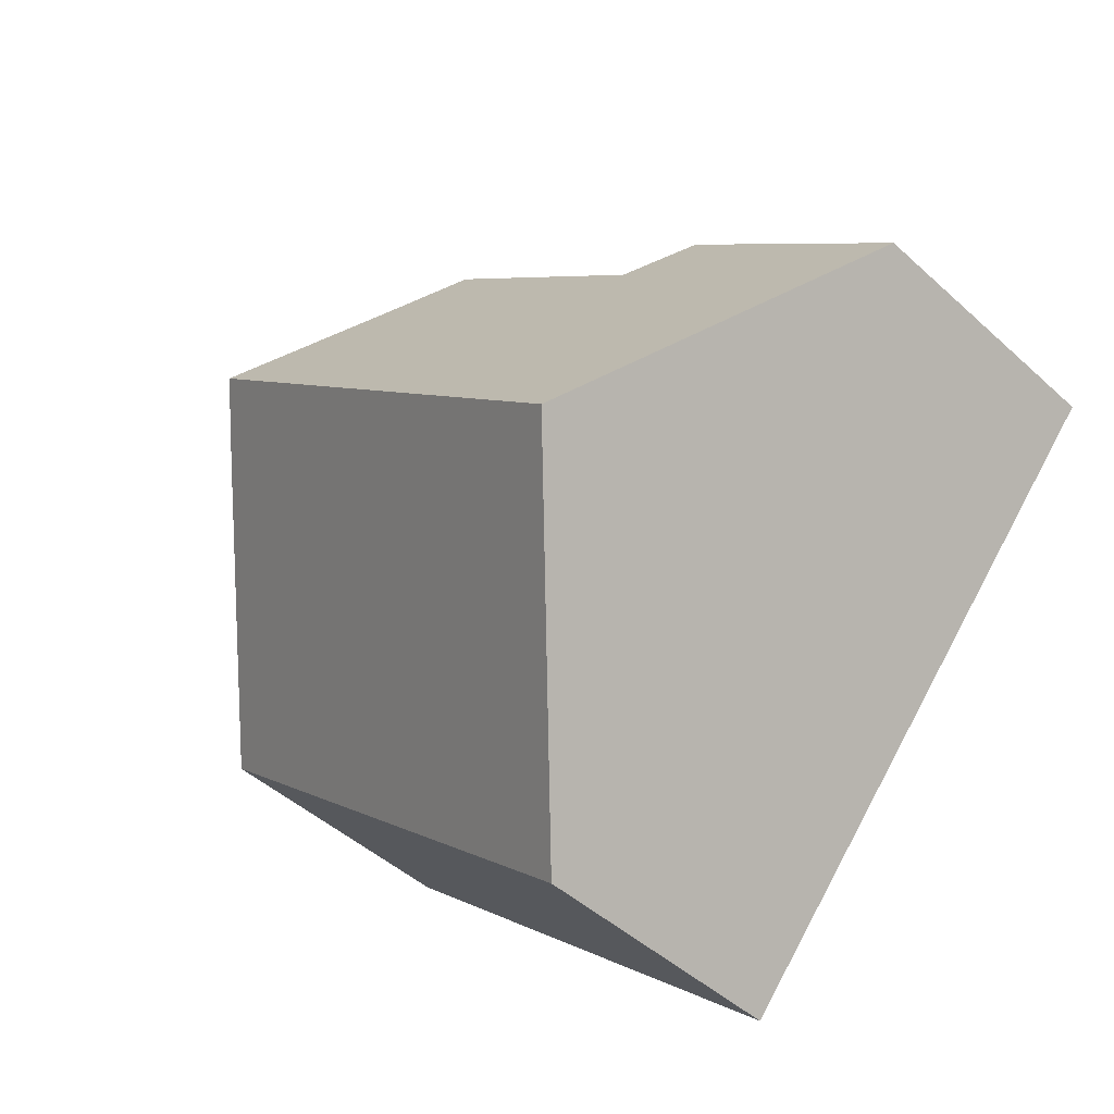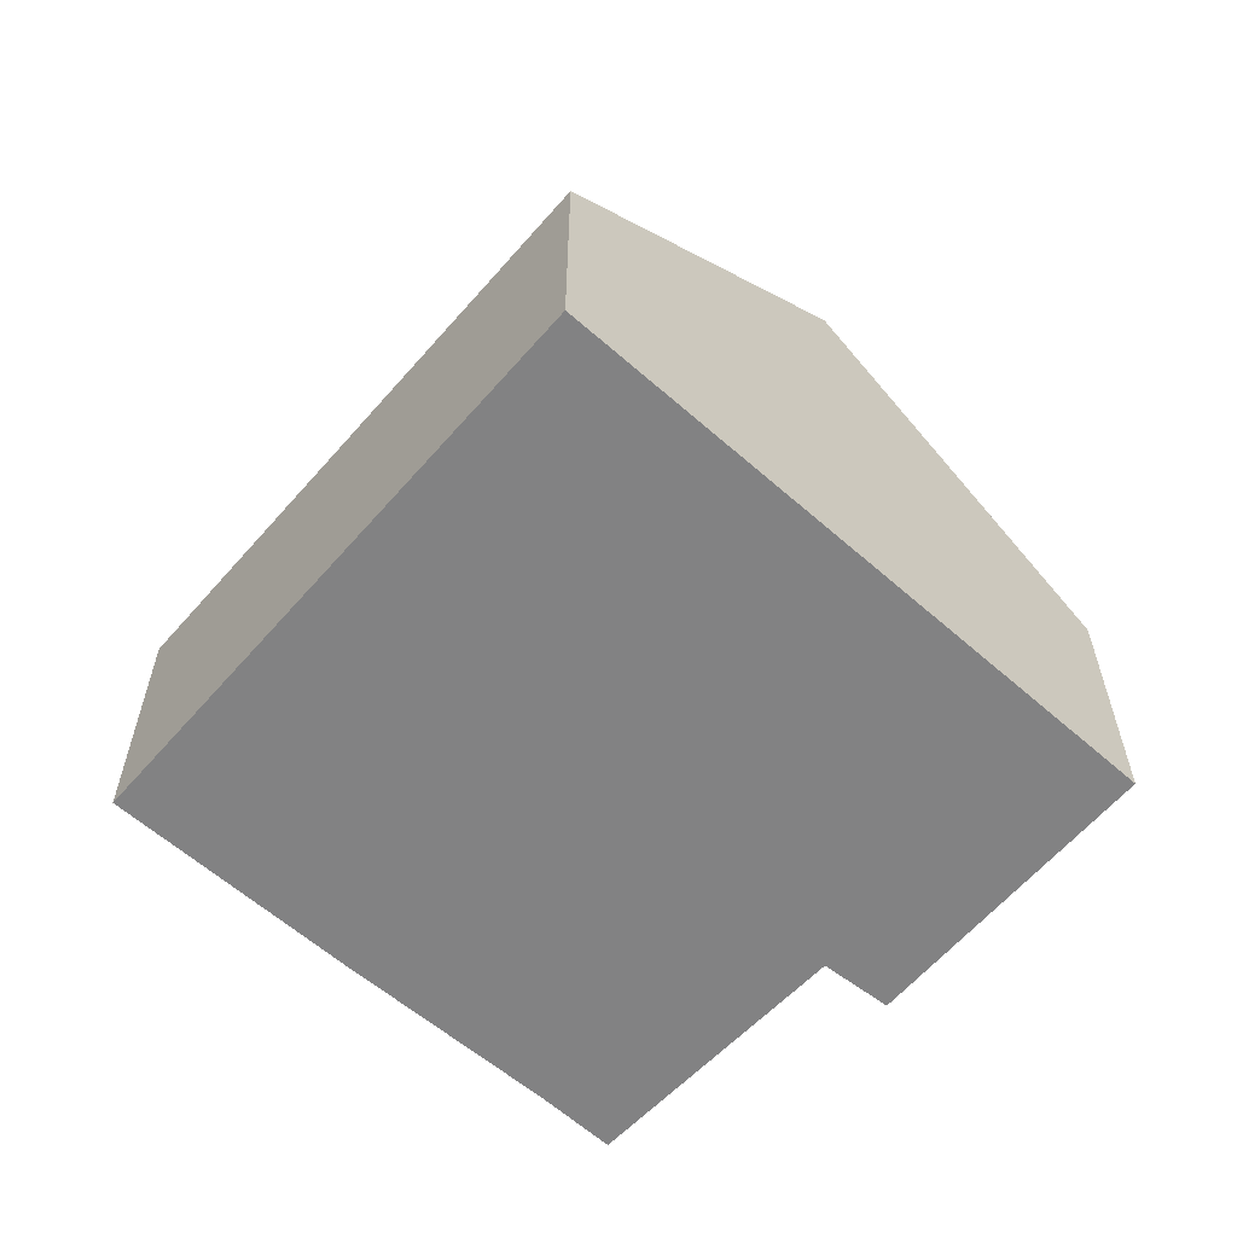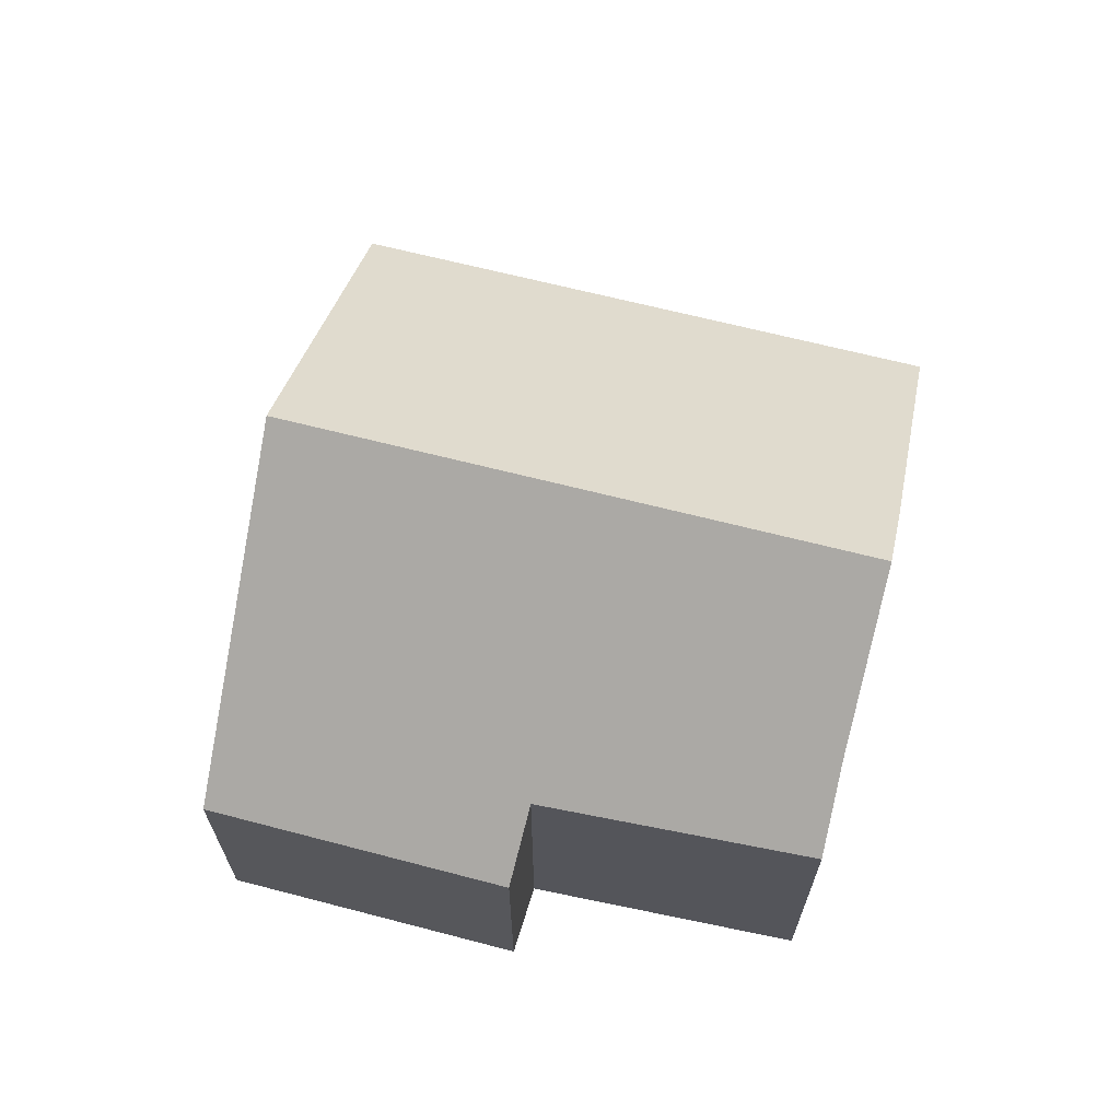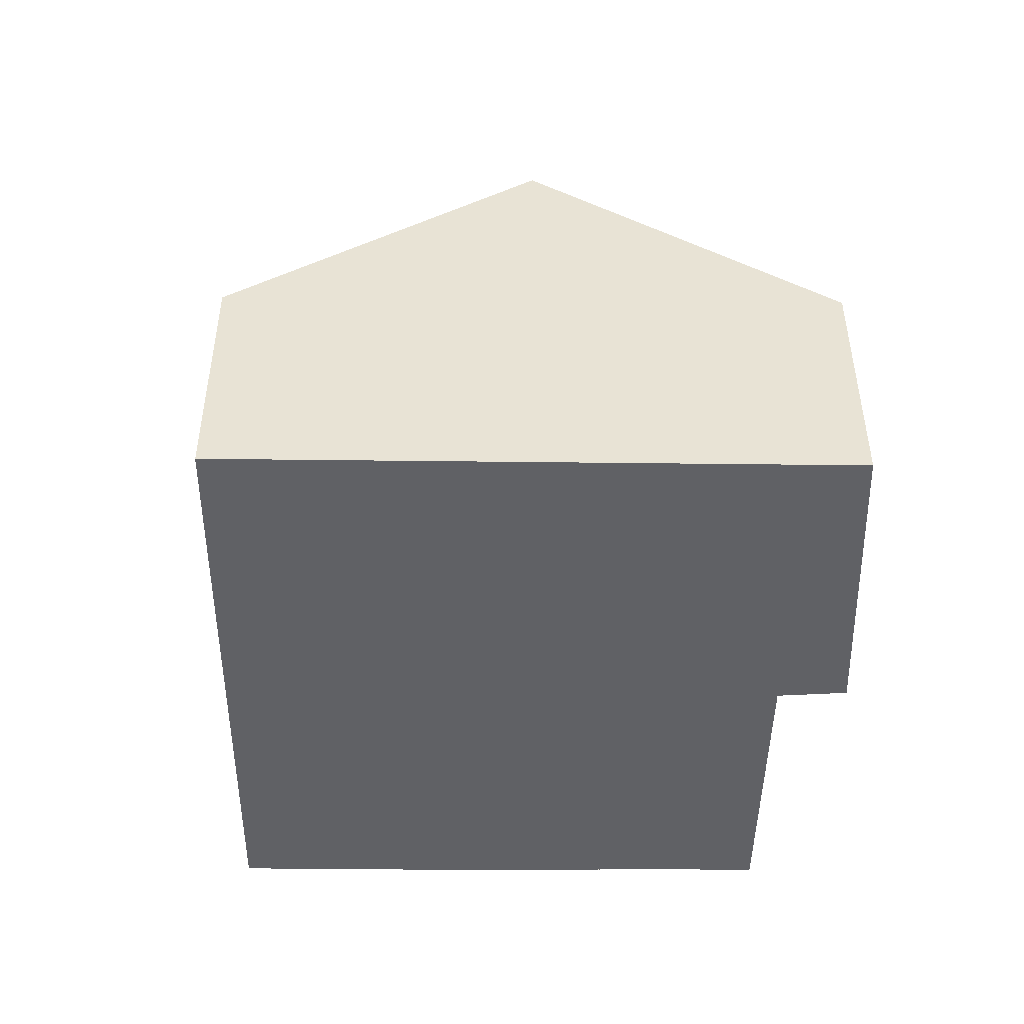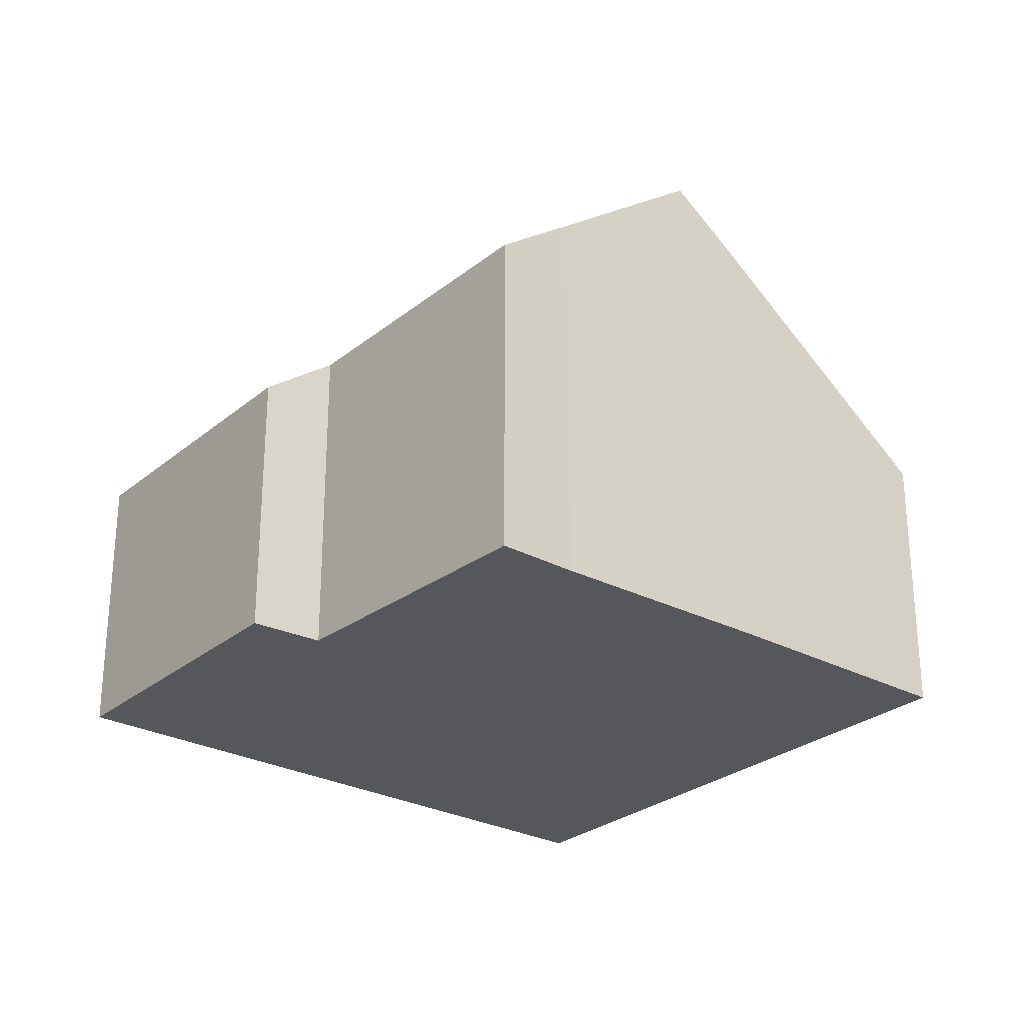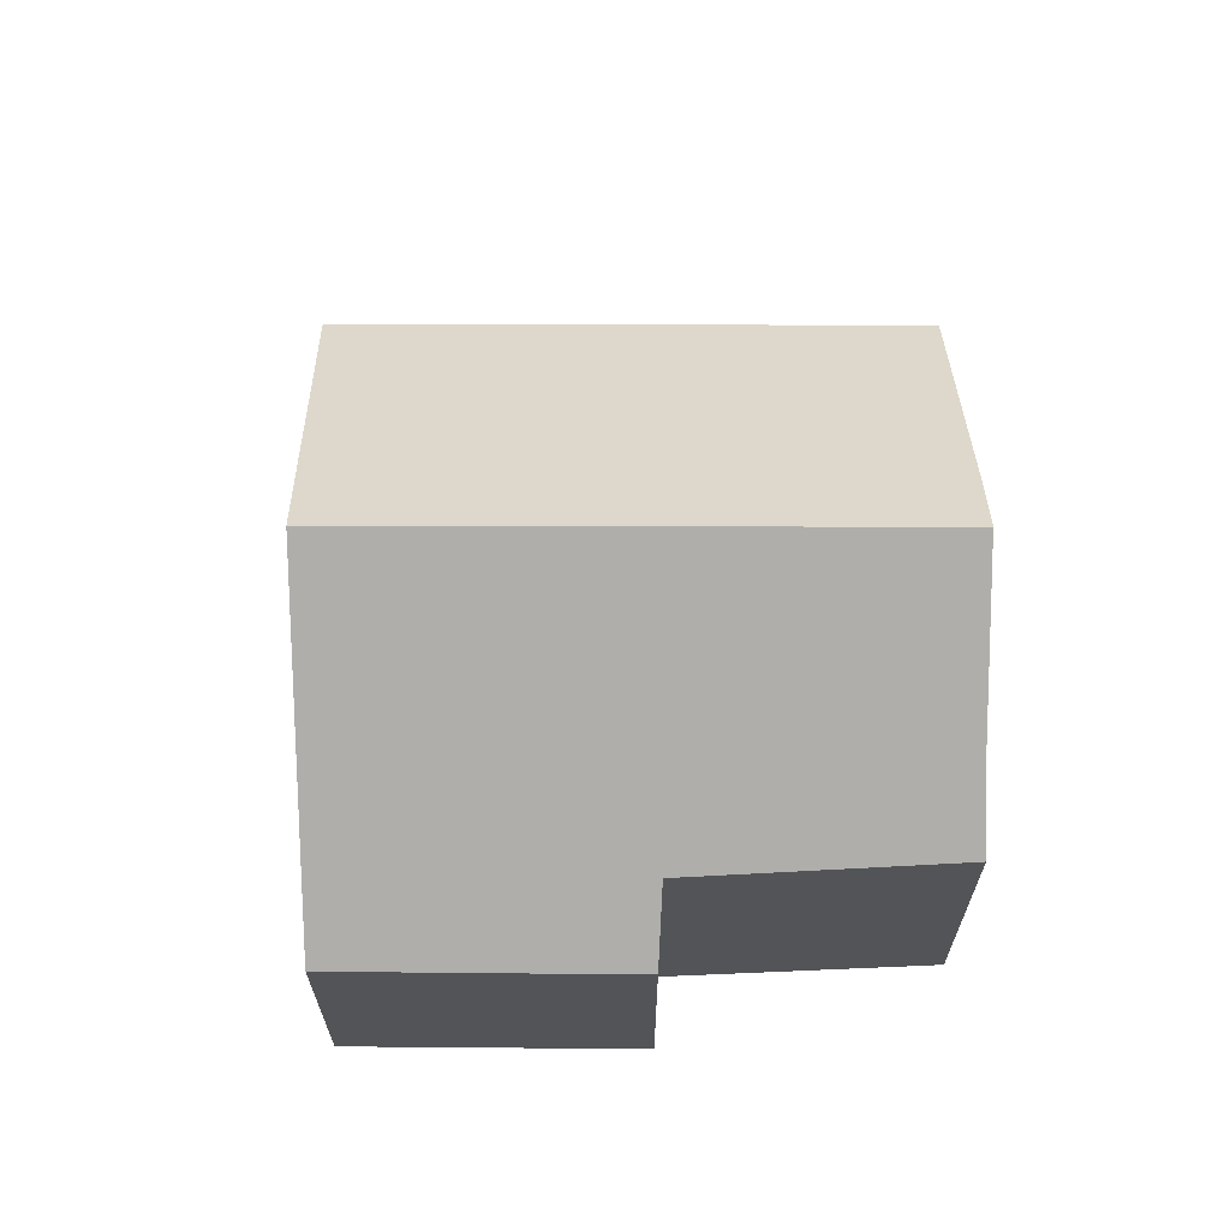
<metadata>
{"format":"obj","ext":"obj","renderer":"f3d","projection":"perspective","resolution":1024,"background":"white","views":[{"elev":-46.3,"azim":-136.0,"up":"+Z"},{"elev":-60.9,"azim":-173.0,"up":"+Y"},{"elev":67.7,"azim":-27.9,"up":"+Y"},{"elev":-49.2,"azim":-131.7,"up":"+Y"},{"elev":-27.2,"azim":9.3,"up":"+Y"},{"elev":66.8,"azim":-42.1,"up":"+Y"}]}
</metadata>
<code>
v  7.344 5.151 3.694
v  3.738 4.25 2.124
v  6.639 4.371 4.526
v  8.774 6.676 2.112
v  2.84 6.676 -3.271
v  0 3.579 2.192e-16
v  3.053 3.56 2.805
v  5.701 3.557 -6.565
v  9.381 6.029 1.44
v  11.65 3.557 -1.168
v  7.344 -2.262e-16 3.694
v  6.639 -2.771e-16 4.526
v  9.381 -8.817e-17 1.44
v  8.774 -1.293e-16 2.112
v  11.65 7.152e-17 -1.168
v  3.738 -1.301e-16 2.124
v  3.053 -1.718e-16 2.805
v  5.701 4.02e-16 -6.565
v  2.84 2.003e-16 -3.271
v  0 0 0
g defaultobject
f 1 2 3
f 2 1 4
f 2 4 5
f 2 5 6
f 6 7 2
f 8 9 10
f 9 8 4
f 4 8 5
f 3 11 1
f 11 3 12
f 1 9 4
f 9 1 11
f 9 11 13
f 13 11 14
f 13 10 9
f 10 13 15
f 7 16 2
f 16 7 17
f 15 8 10
f 8 15 18
f 18 5 8
f 5 18 6
f 6 18 19
f 6 19 20
f 2 12 3
f 12 2 16
f 20 7 6
f 7 20 17
f 15 19 18
f 19 15 13
f 19 13 14
f 19 14 20
f 20 14 11
f 20 11 16
f 16 11 12
f 20 16 17

</code>
